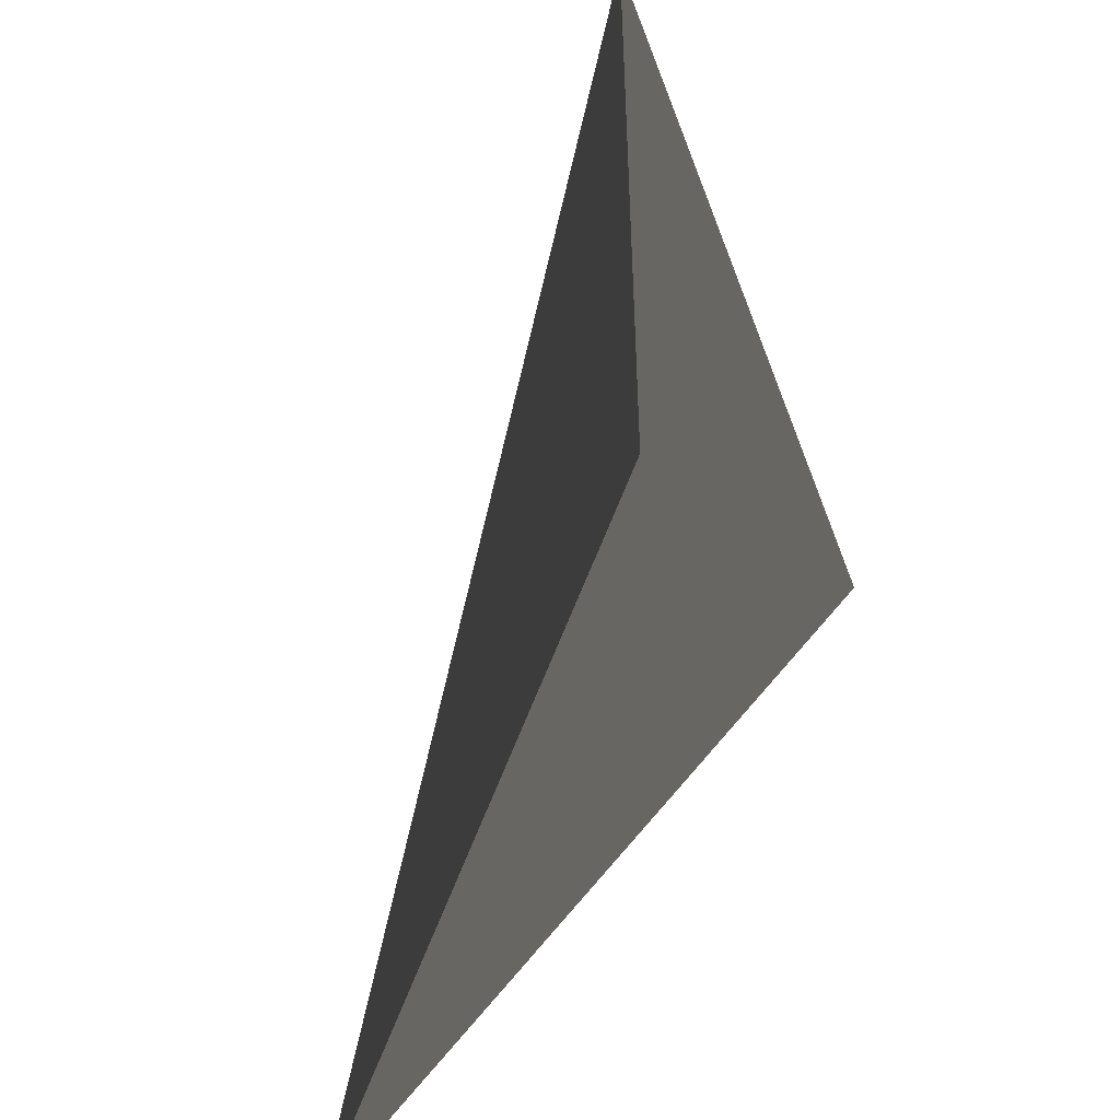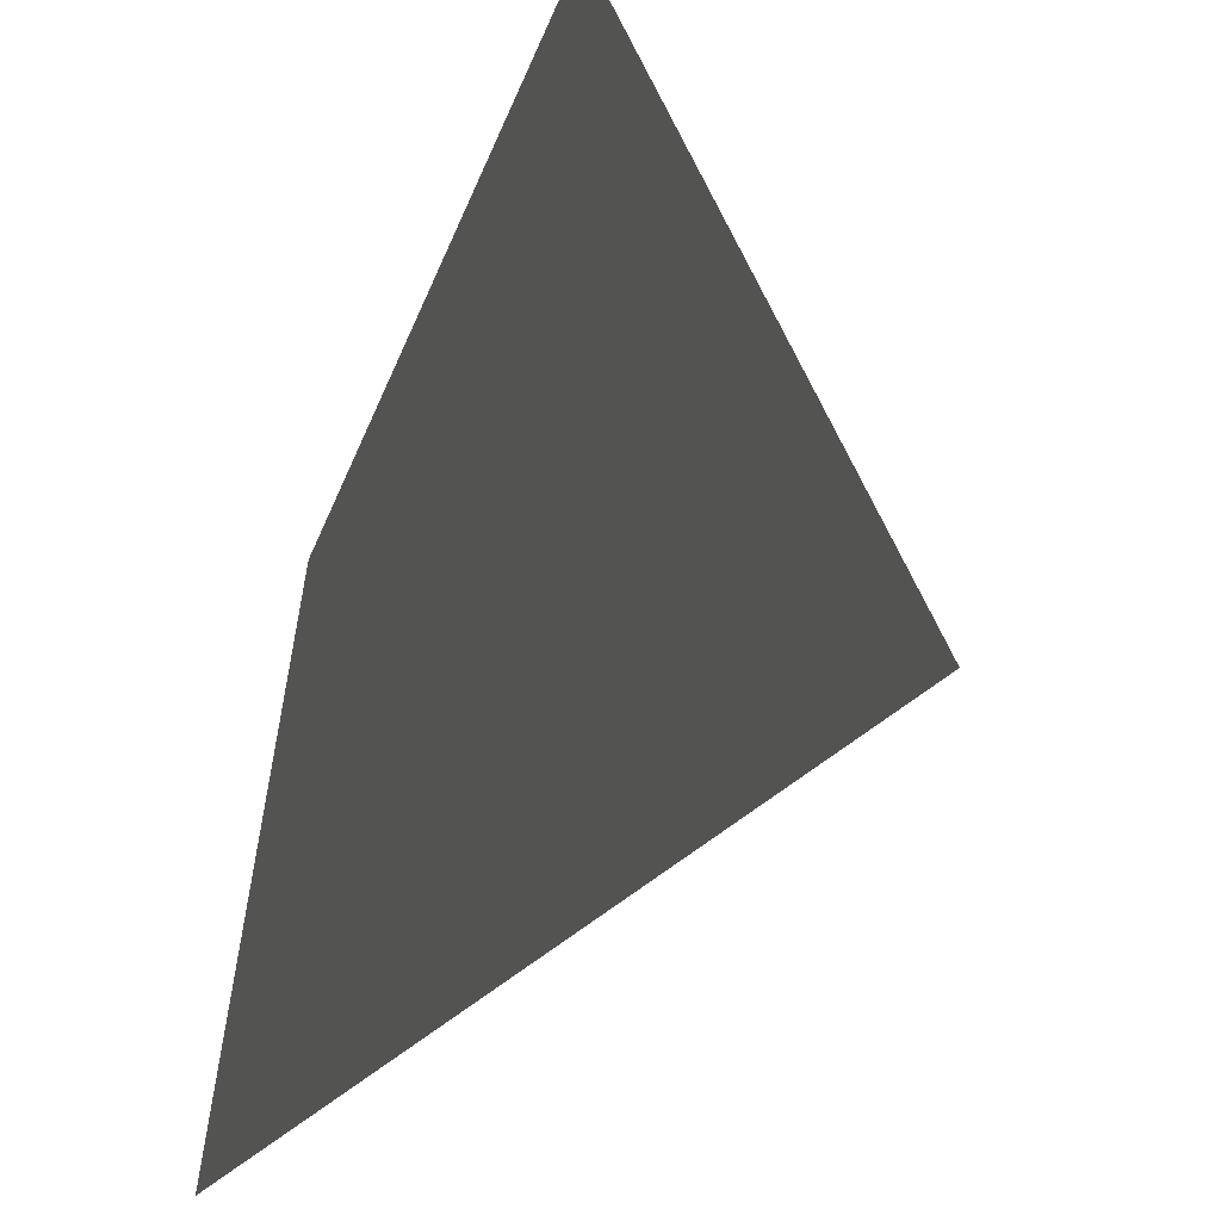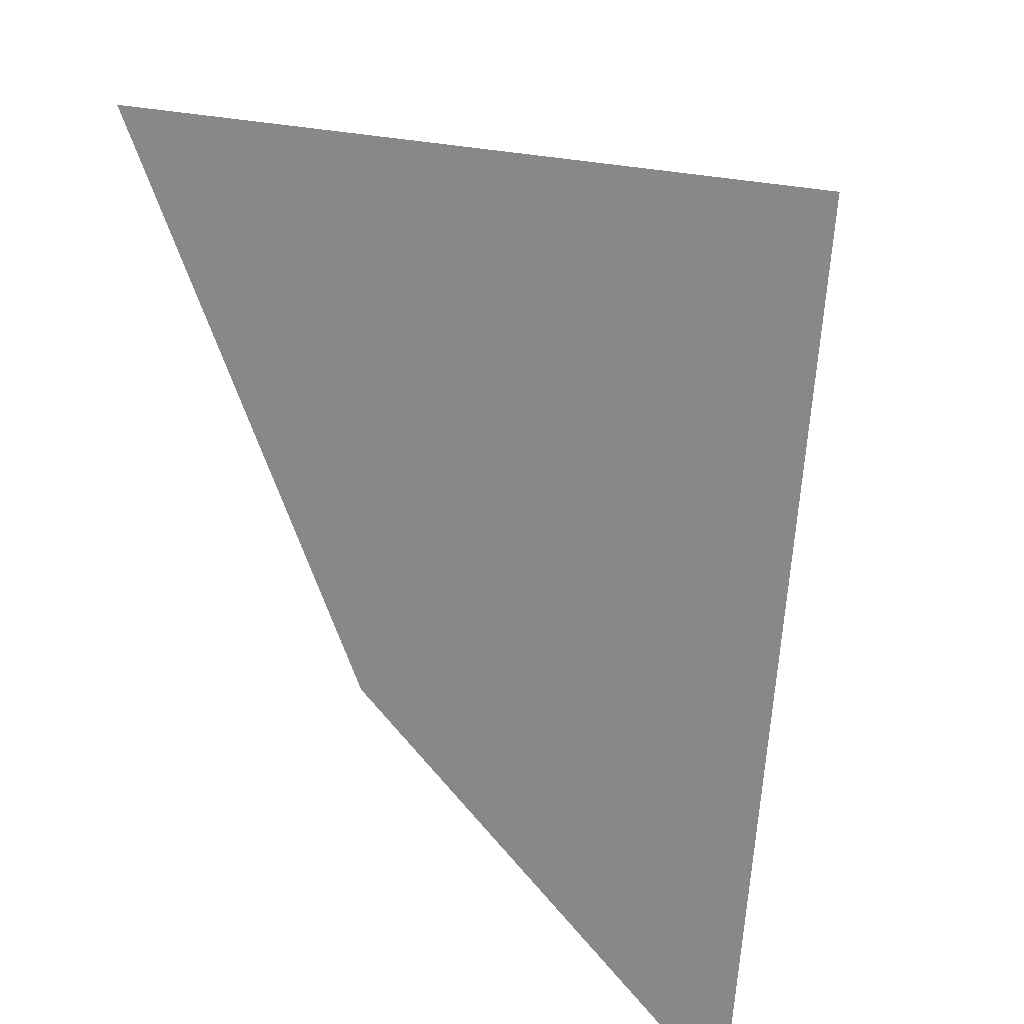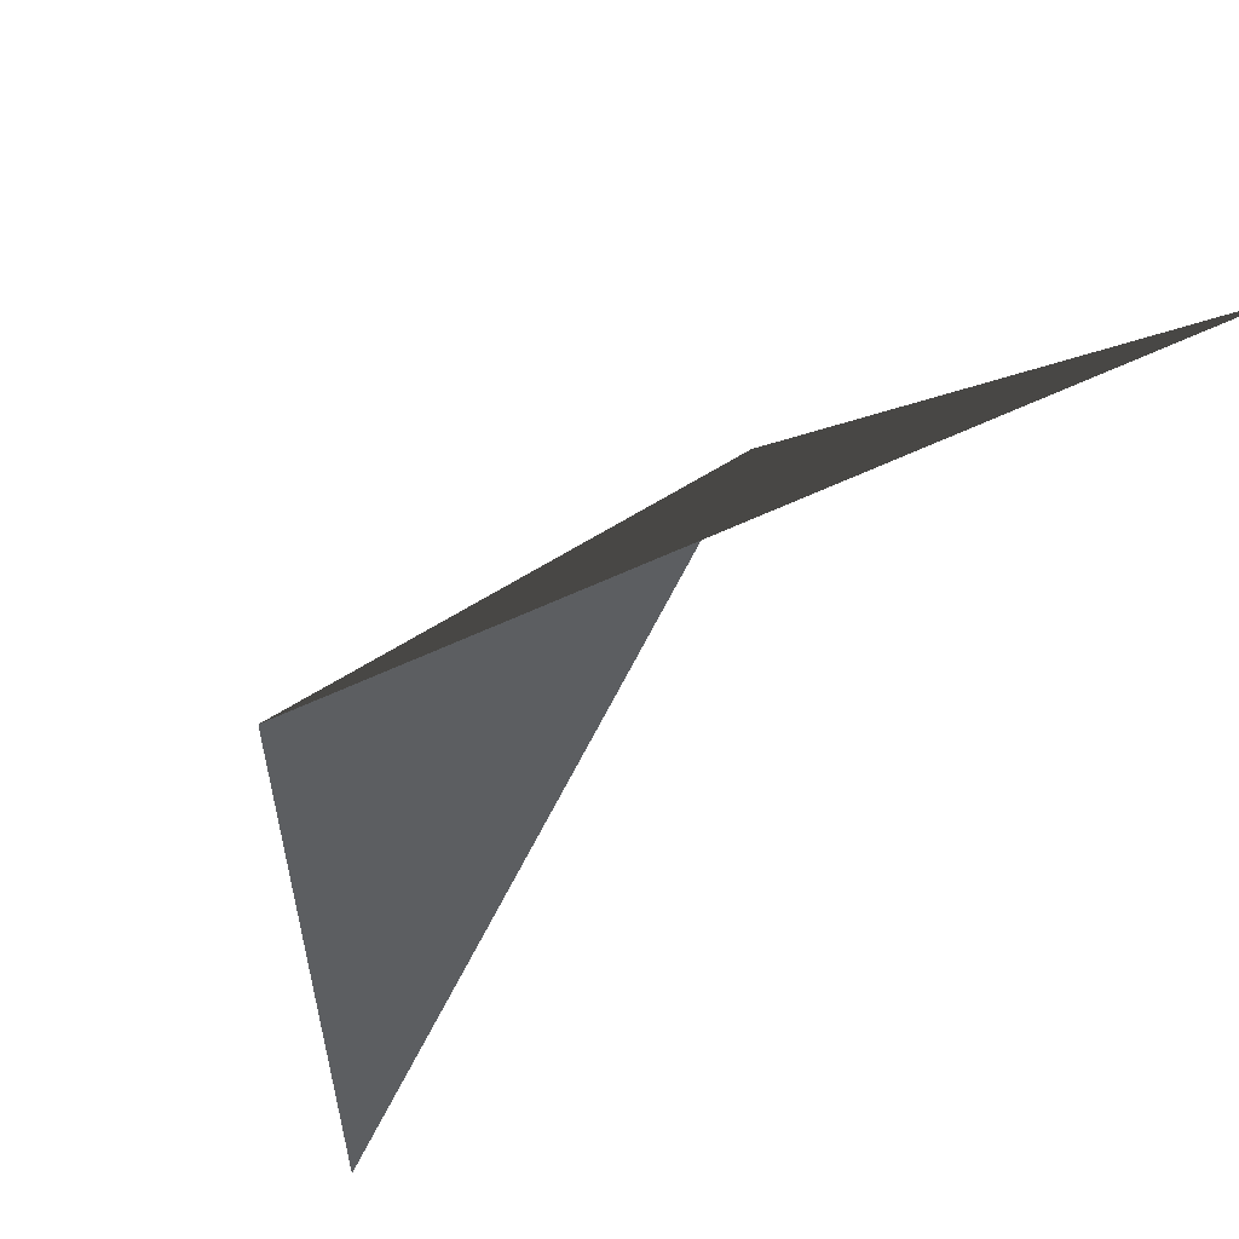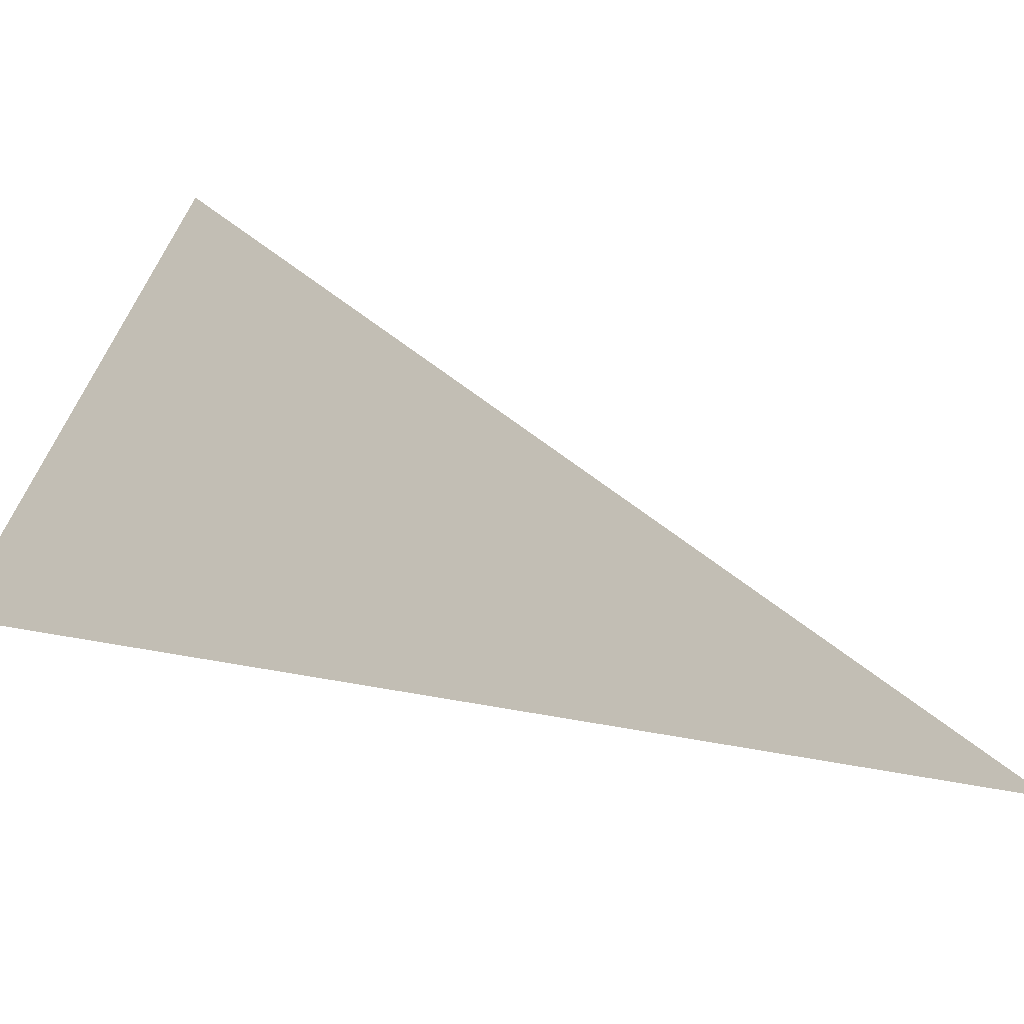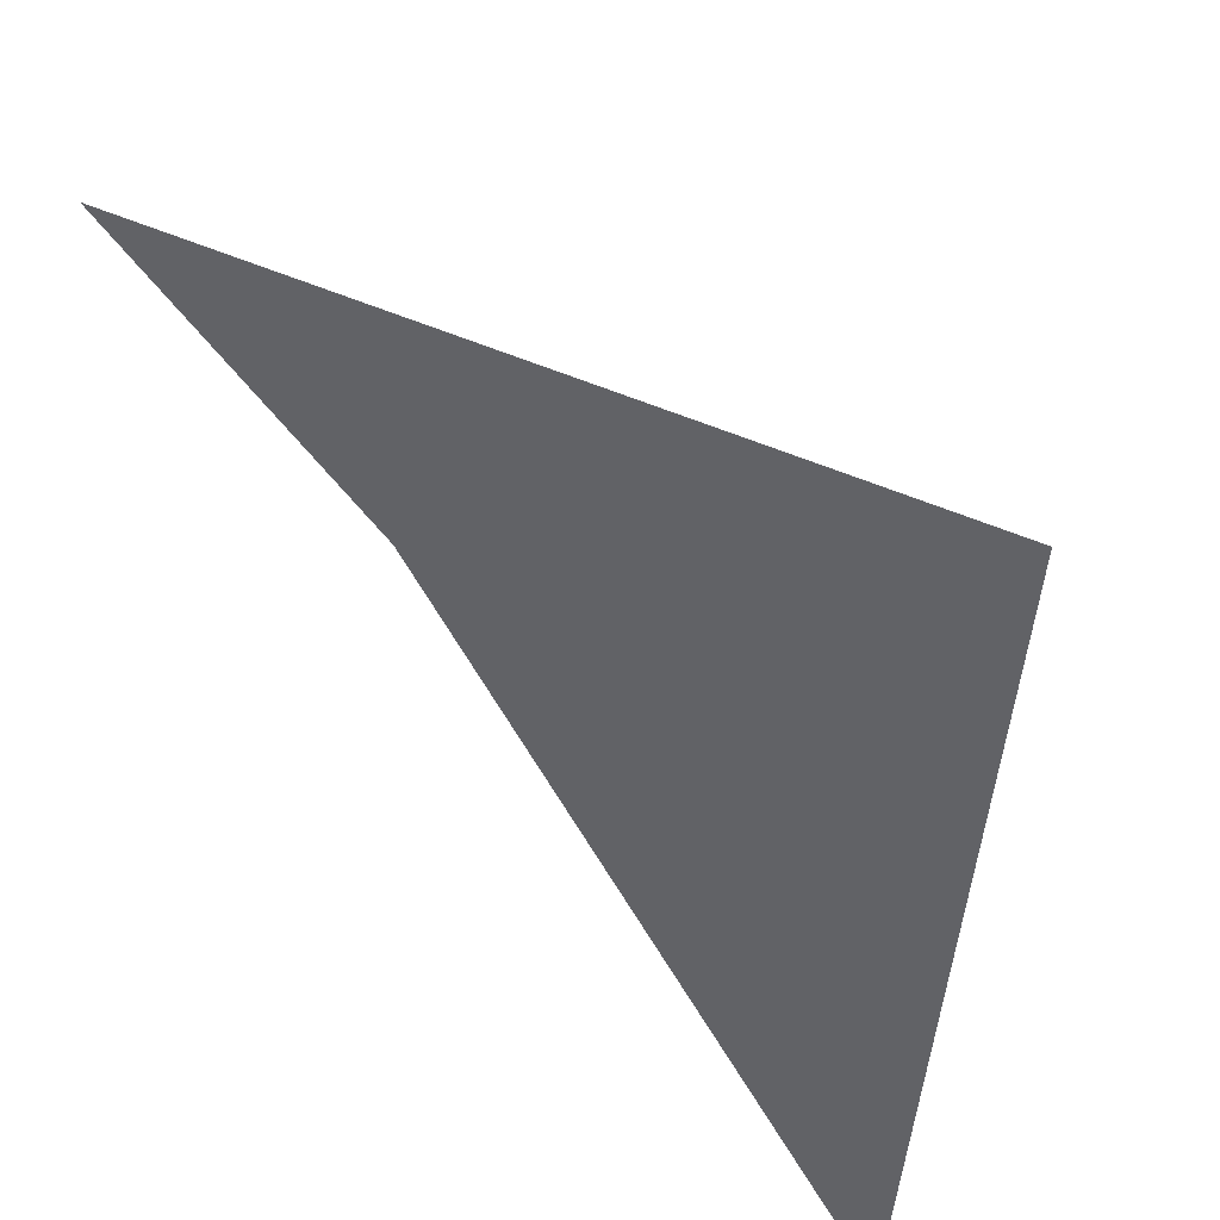
<metadata>
{"format":"obj","ext":"obj","renderer":"f3d","projection":"perspective","resolution":1024,"background":"white","views":[{"elev":-51.8,"azim":8.3,"up":"+Y"},{"elev":44.1,"azim":-167.1,"up":"+Z"},{"elev":19.7,"azim":121.8,"up":"+Z"},{"elev":57.4,"azim":51.8,"up":"+Y"},{"elev":-64.3,"azim":-136.0,"up":"+Z"},{"elev":49.6,"azim":116.5,"up":"+Z"}]}
</metadata>
<code>
v 1.414 1 -1
v 0.9995 1 1
v 0.0005 -1 -1
v 0.9995 -1 1
f 1 2 3
f 2 4 3

</code>
